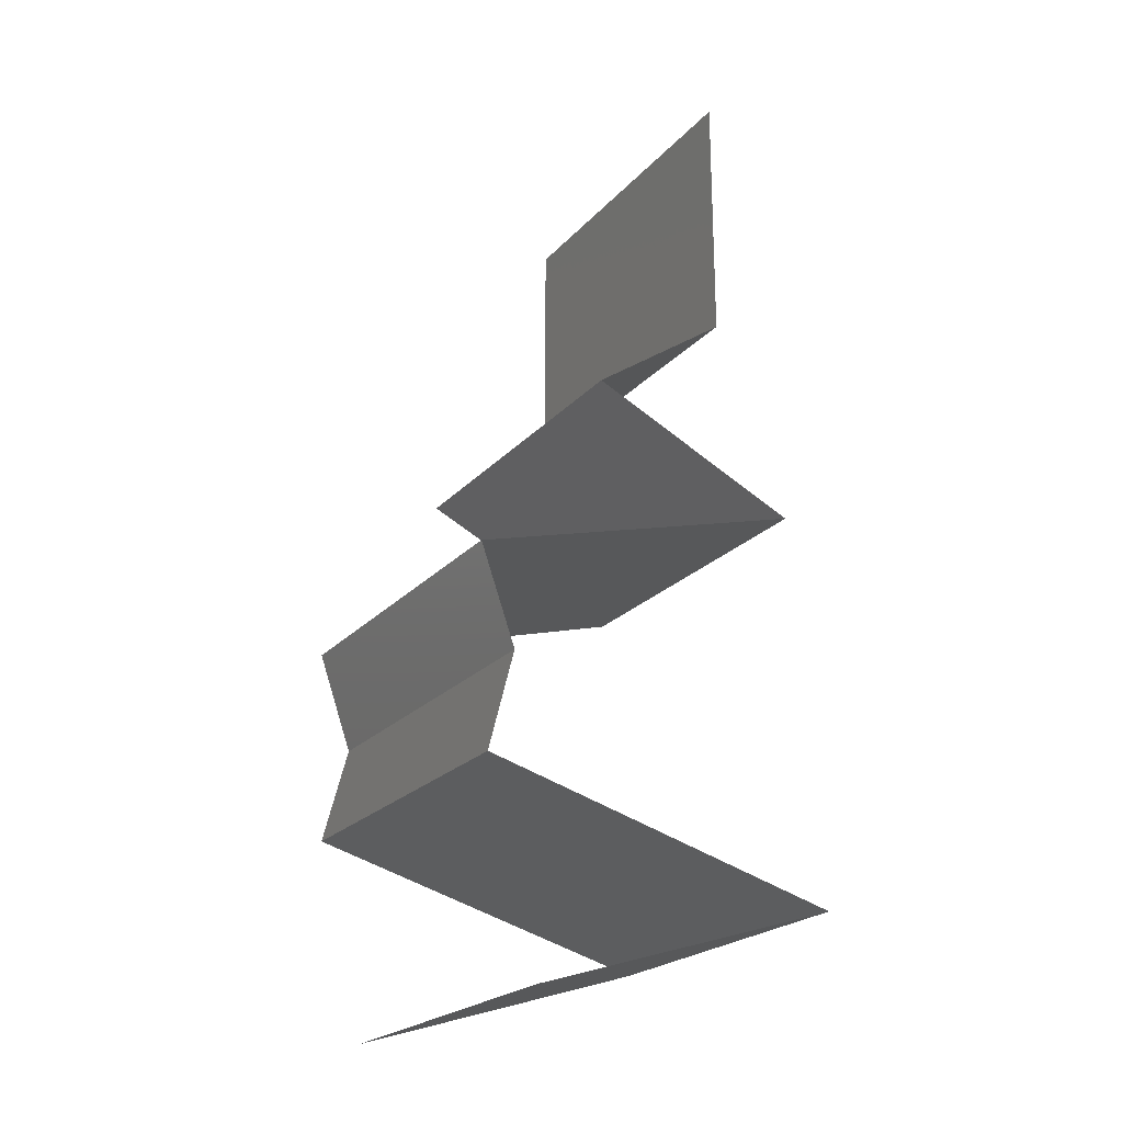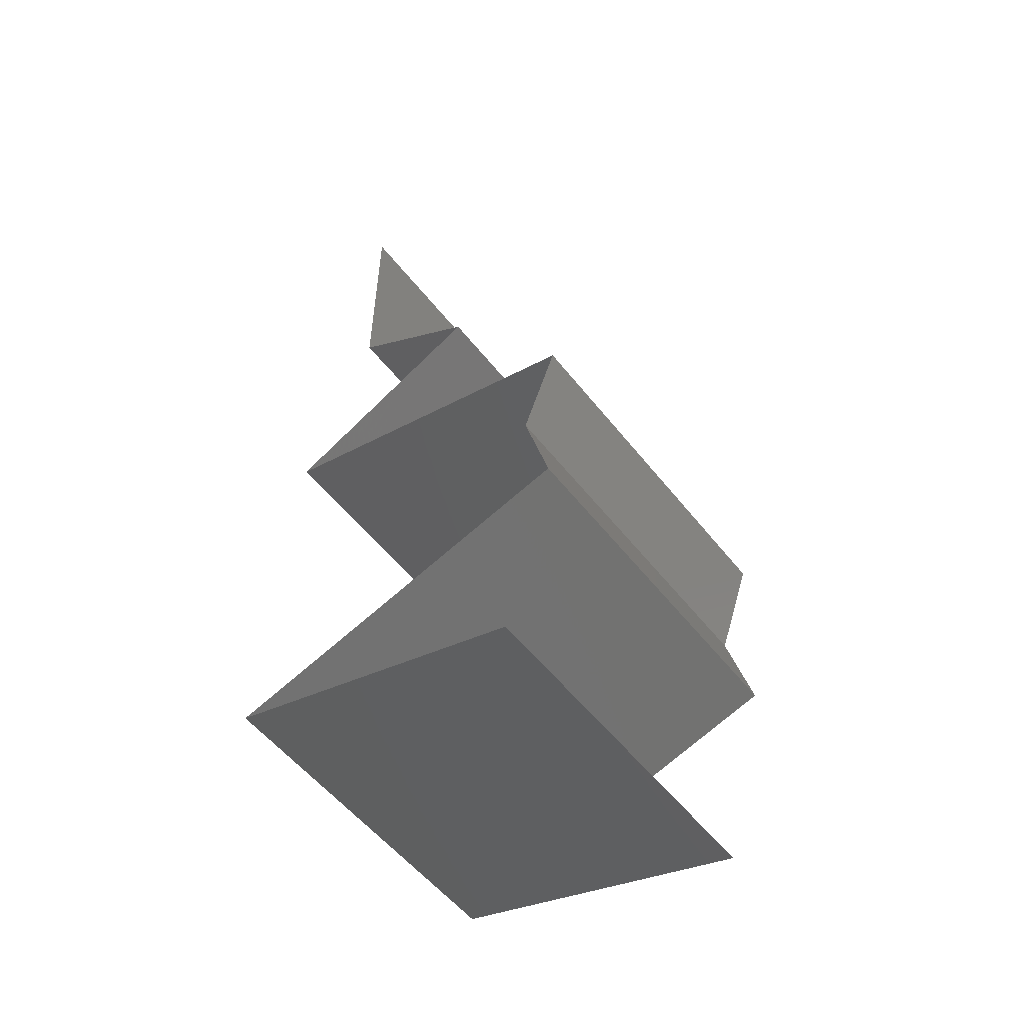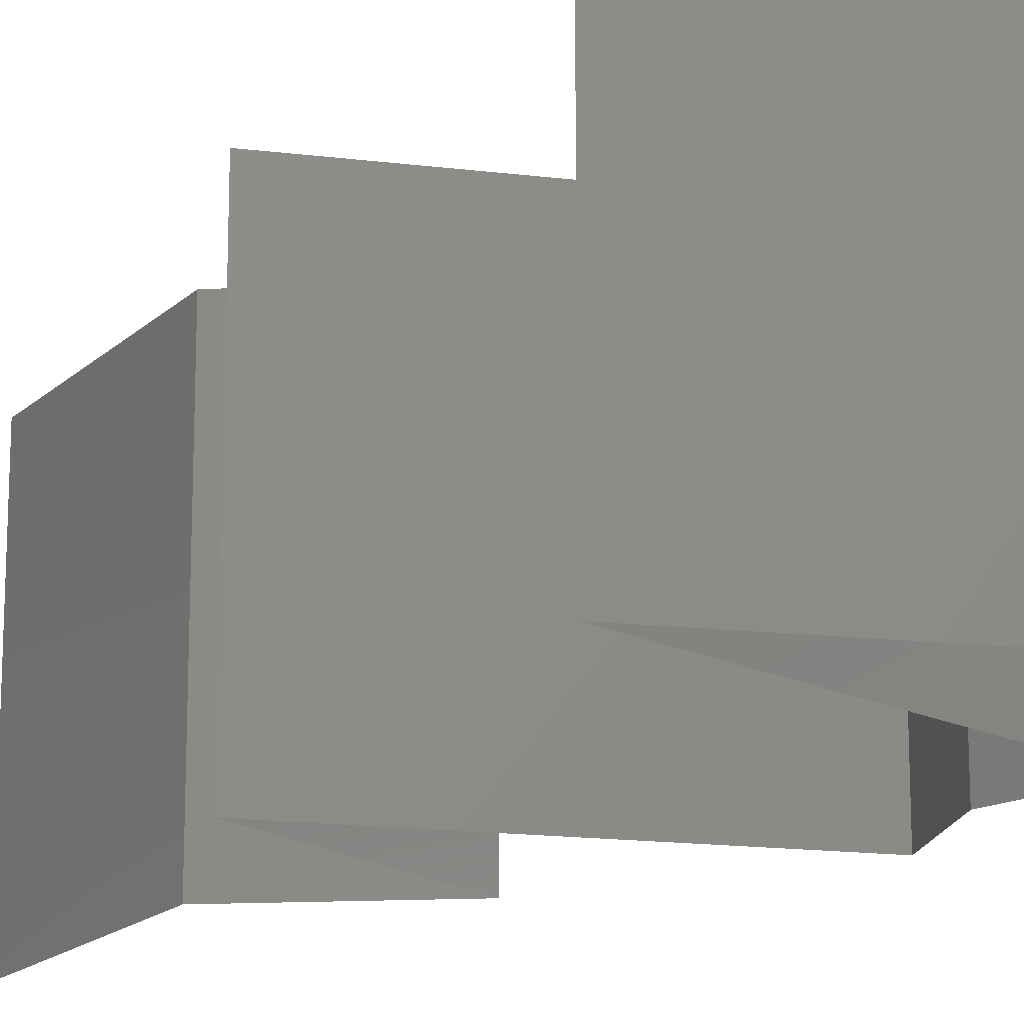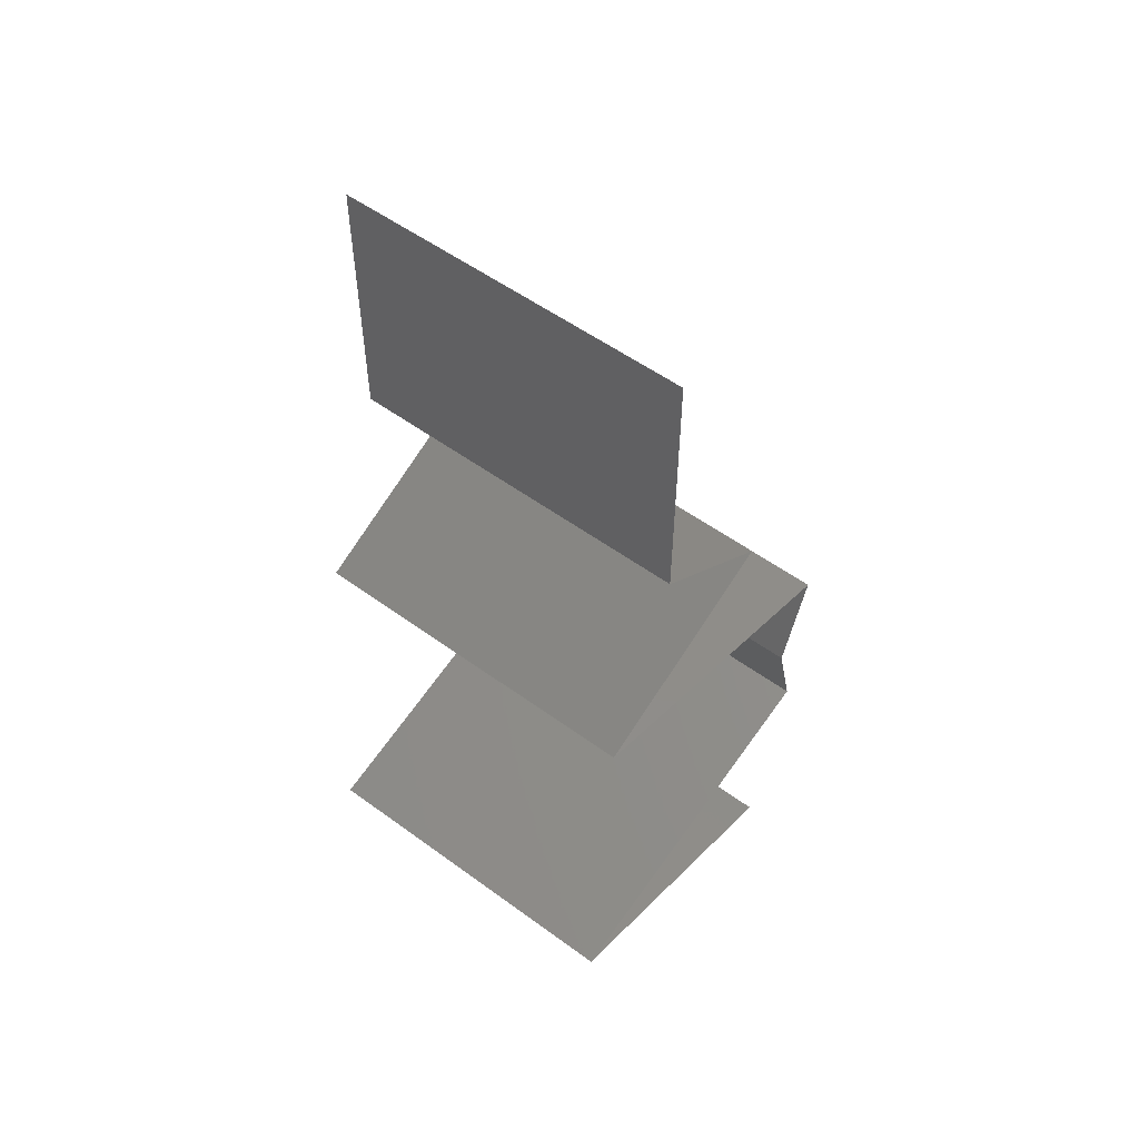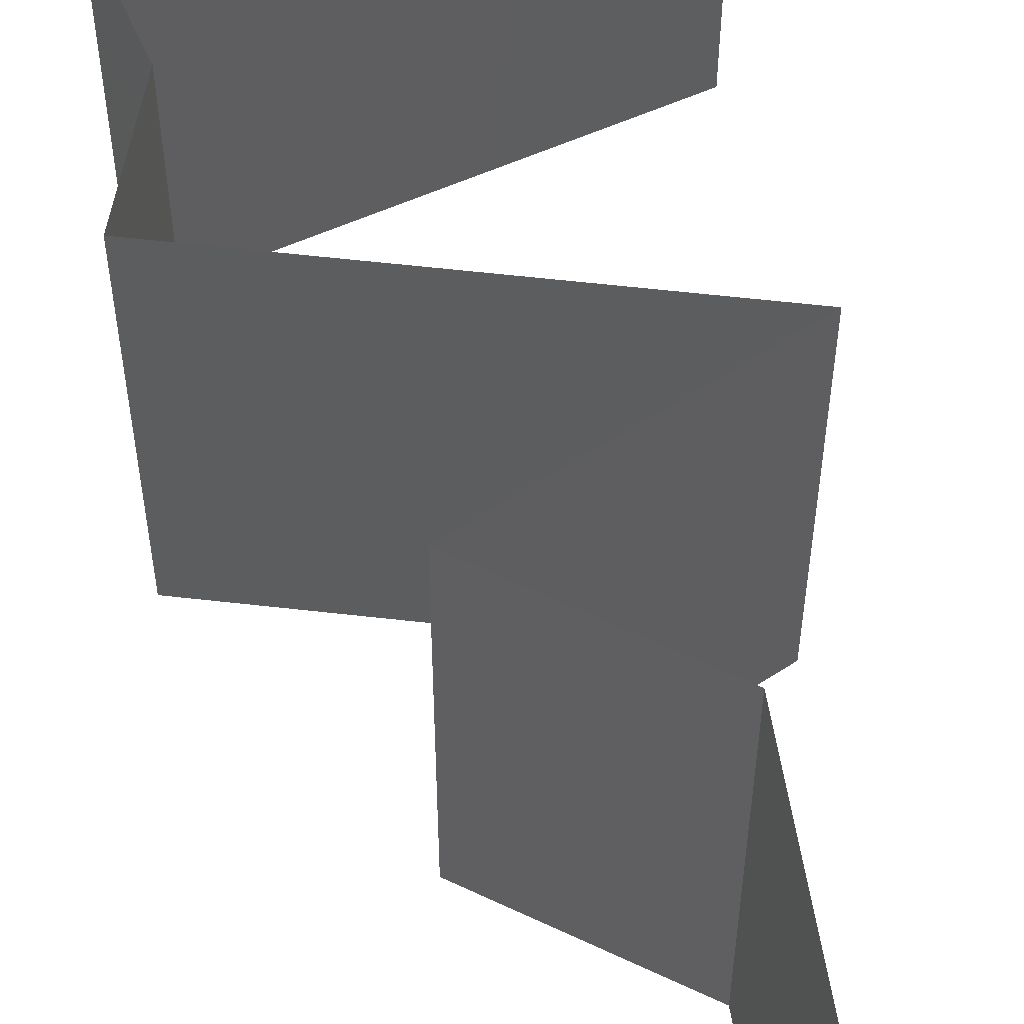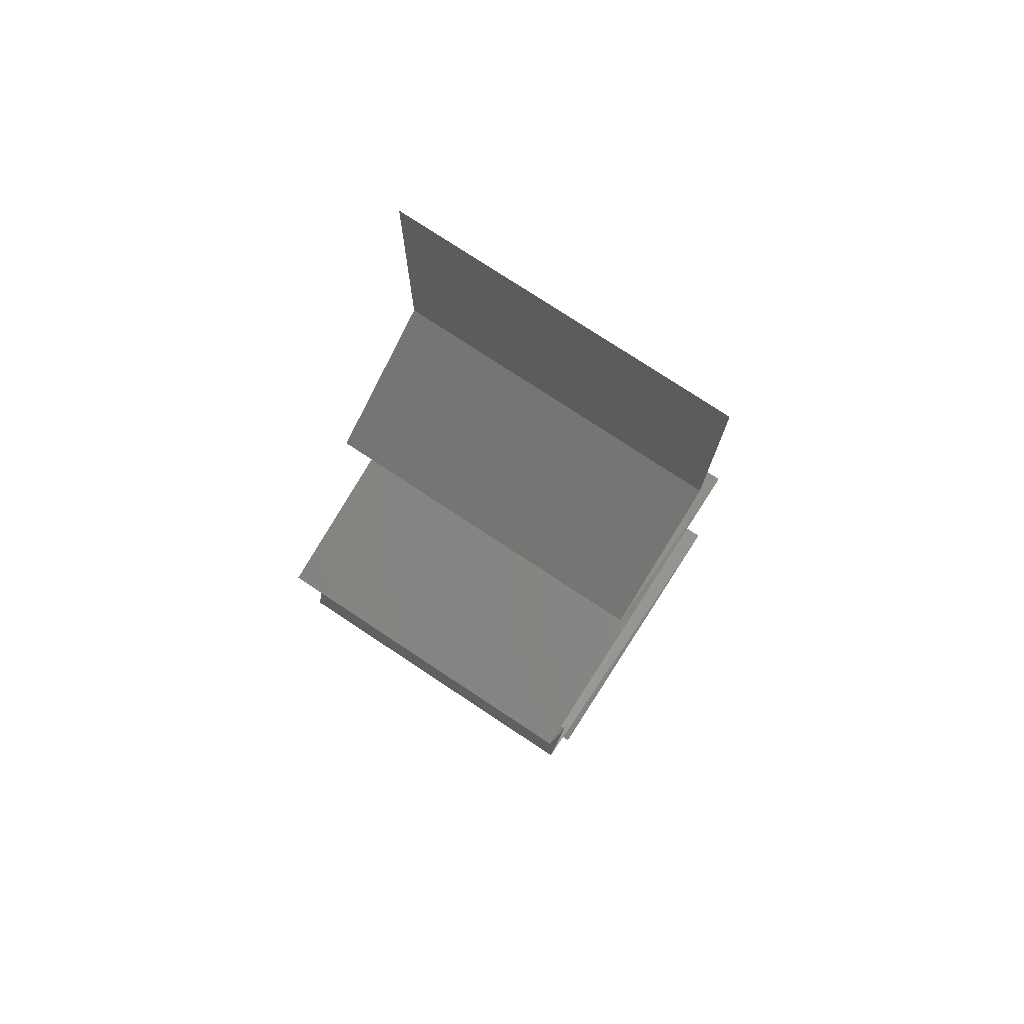
<metadata>
{"format":"stl","ext":"stl","renderer":"f3d","projection":"perspective","resolution":1024,"background":"white","views":[{"elev":-22.8,"azim":149.6,"up":"+Y"},{"elev":-54.8,"azim":37.5,"up":"+Y"},{"elev":-17.1,"azim":-29.9,"up":"+Z"},{"elev":54.0,"azim":-52.1,"up":"+Y"},{"elev":59.1,"azim":170.7,"up":"+Z"},{"elev":76.4,"azim":123.5,"up":"+Y"}]}
</metadata>
<code>
# stl→obj: 63 verts, 94 faces
v 0.04 0.045 0.02
v 0.04 0.05261 0.01232
v 0.04 0.0525 0.02
v 0.04 0.06 0.02
v 0.04 0.06 0.01
v 0.04 0.045 0.01
v 0.04 0.045 0
v 0.04 0.05025 0.005344
v 0.04 0.05541 0.005381
v 0.04 0.06 0
v 0.04 0.0525 0
v 0.04395 0.04219 0.015
v 0.04791 0.03938 0
v 0.04395 0.04219 0.005
v 0.04791 0.03938 0.01
v 0.04791 0.03938 0.02
v 0.03564 0.03375 0
v 0.03994 0.03572 0.005
v 0.03564 0.03375 0.01
v 0.04362 0.03741 0.015
v 0.03969 0.03561 0.015
v 0.03564 0.03375 0.02
v 0.04386 0.03752 0.005
v 0.04178 0.03656 0
v 0.04178 0.03656 0.02
v 0.04178 0.03656 0.01
v 0.05525 0.02813 0.02
v 0.04835 0.03011 0.01271
v 0.04545 0.03094 0.02
v 0.04304 0.03163 0.00765
v 0.04545 0.03094 0
v 0.05525 0.02813 0.01
v 0.04101 0.03221 0.01451
v 0.04951 0.02977 0.005924
v 0.05525 0.02813 0
v 0.05424 0.02531 0.005
v 0.05323 0.0225 0
v 0.05424 0.02531 0.015
v 0.05323 0.0225 0.01
v 0.05323 0.0225 0.02
v 0.05397 0.01969 0.005
v 0.0547 0.01688 0
v 0.0547 0.01688 0.02
v 0.05397 0.01969 0.015
v 0.0547 0.01688 0.01
v 0.03395 0.01125 0.01
v 0.04191 0.01341 0.01192
v 0.03395 0.01125 0.02
v 0.04433 0.01406 0.02
v 0.04763 0.01496 0.007419
v 0.04433 0.01406 0
v 0.0487 0.01525 0.01394
v 0.03914 0.01266 0.005
v 0.03395 0.01125 0
v 0.05187 0.005625 0.02
v 0.04471 0.007875 0.01235
v 0.04291 0.008437 0.02
v 0.05187 0.005625 0.01
v 0.04051 0.009194 0.006917
v 0.04291 0.008437 0
v 0.03843 0.009844 0.015
v 0.05187 0.005625 0
v 0.04647 0.007323 0.005797
f 1 2 3
f 3 2 4
f 4 2 5
f 6 2 1
f 7 8 6
f 5 9 10
f 10 9 11
f 11 8 7
f 8 9 2
f 11 9 8
f 2 9 5
f 8 2 6
f 1 12 6
f 13 14 15
f 6 14 7
f 15 12 16
f 15 14 6
f 16 12 1
f 6 12 15
f 7 14 13
f 17 18 19
f 16 20 15
f 19 21 22
f 15 23 13
f 24 18 17
f 25 20 16
f 22 21 25
f 13 23 24
f 24 23 18
f 25 21 20
f 23 26 18
f 21 26 20
f 15 26 23
f 20 26 15
f 18 26 19
f 19 26 21
f 27 28 29
f 19 30 17
f 17 30 31
f 32 28 27
f 29 33 22
f 31 34 35
f 22 33 19
f 35 34 32
f 28 33 29
f 31 30 34
f 30 33 28
f 19 33 30
f 30 28 34
f 34 28 32
f 35 36 37
f 32 38 39
f 40 38 27
f 39 36 32
f 32 36 35
f 27 38 32
f 37 36 39
f 39 38 40
f 37 41 42
f 43 44 40
f 45 41 39
f 39 44 45
f 39 41 37
f 40 44 39
f 42 41 45
f 45 44 43
f 46 47 48
f 48 47 49
f 42 50 51
f 45 50 42
f 49 52 43
f 51 53 54
f 43 52 45
f 54 53 46
f 50 53 51
f 47 53 50
f 49 47 52
f 46 53 47
f 47 50 52
f 52 50 45
f 55 56 57
f 58 56 55
f 46 59 54
f 54 59 60
f 48 61 46
f 62 63 58
f 57 61 48
f 60 63 62
f 46 61 59
f 59 61 56
f 63 56 58
f 56 61 57
f 63 59 56
f 60 59 63

</code>
